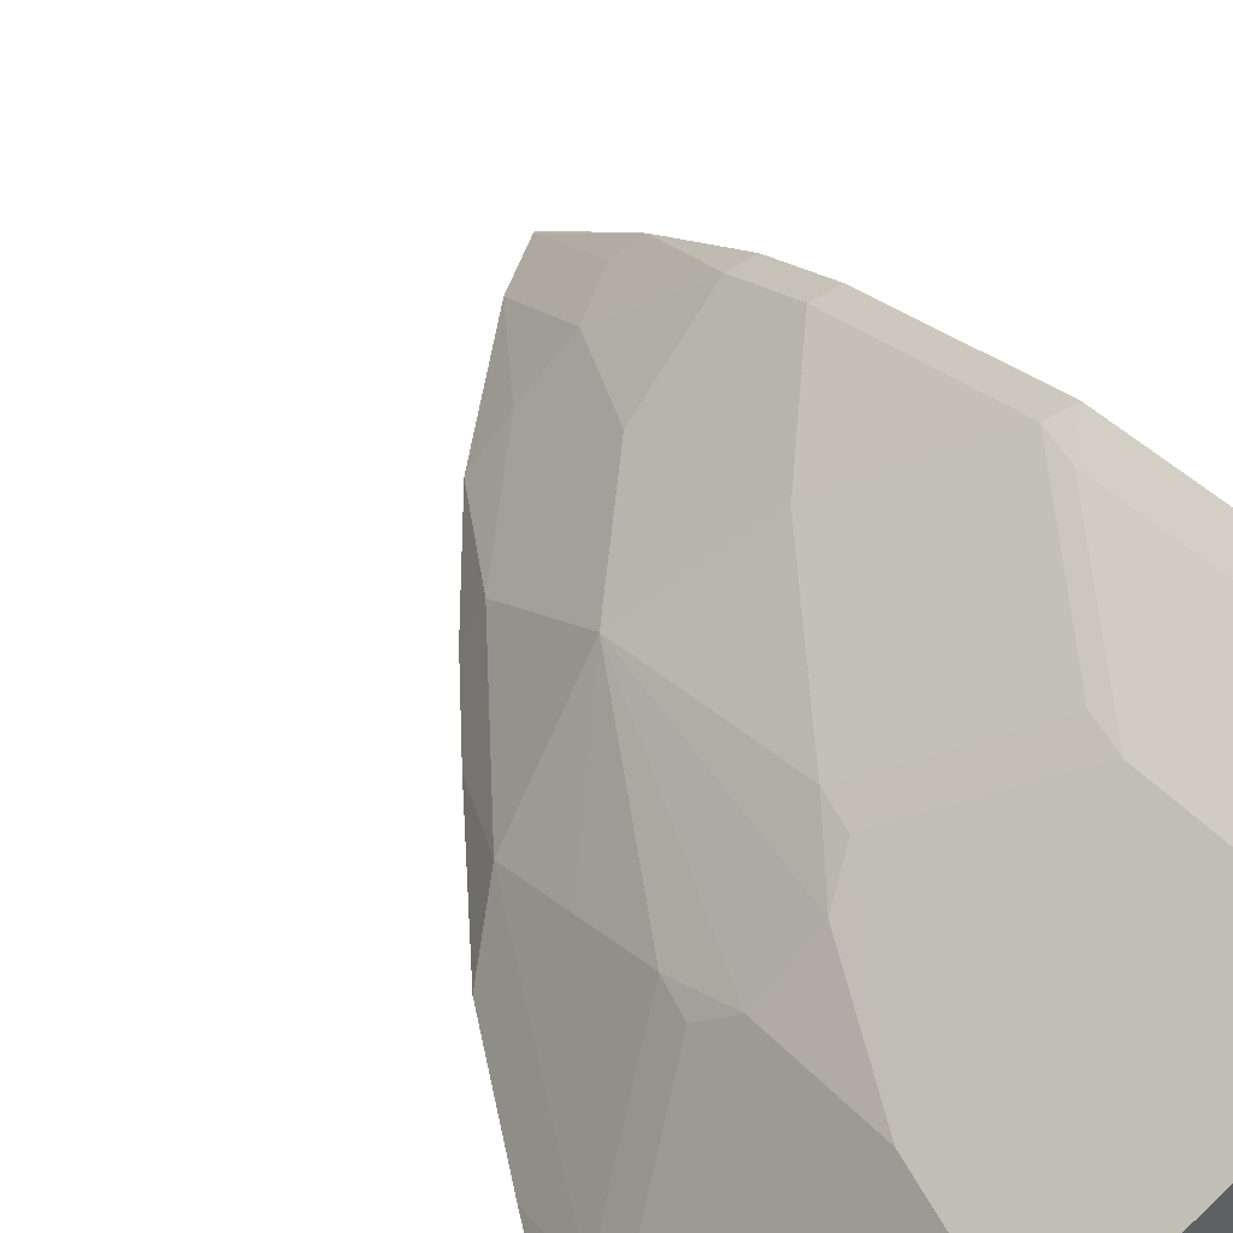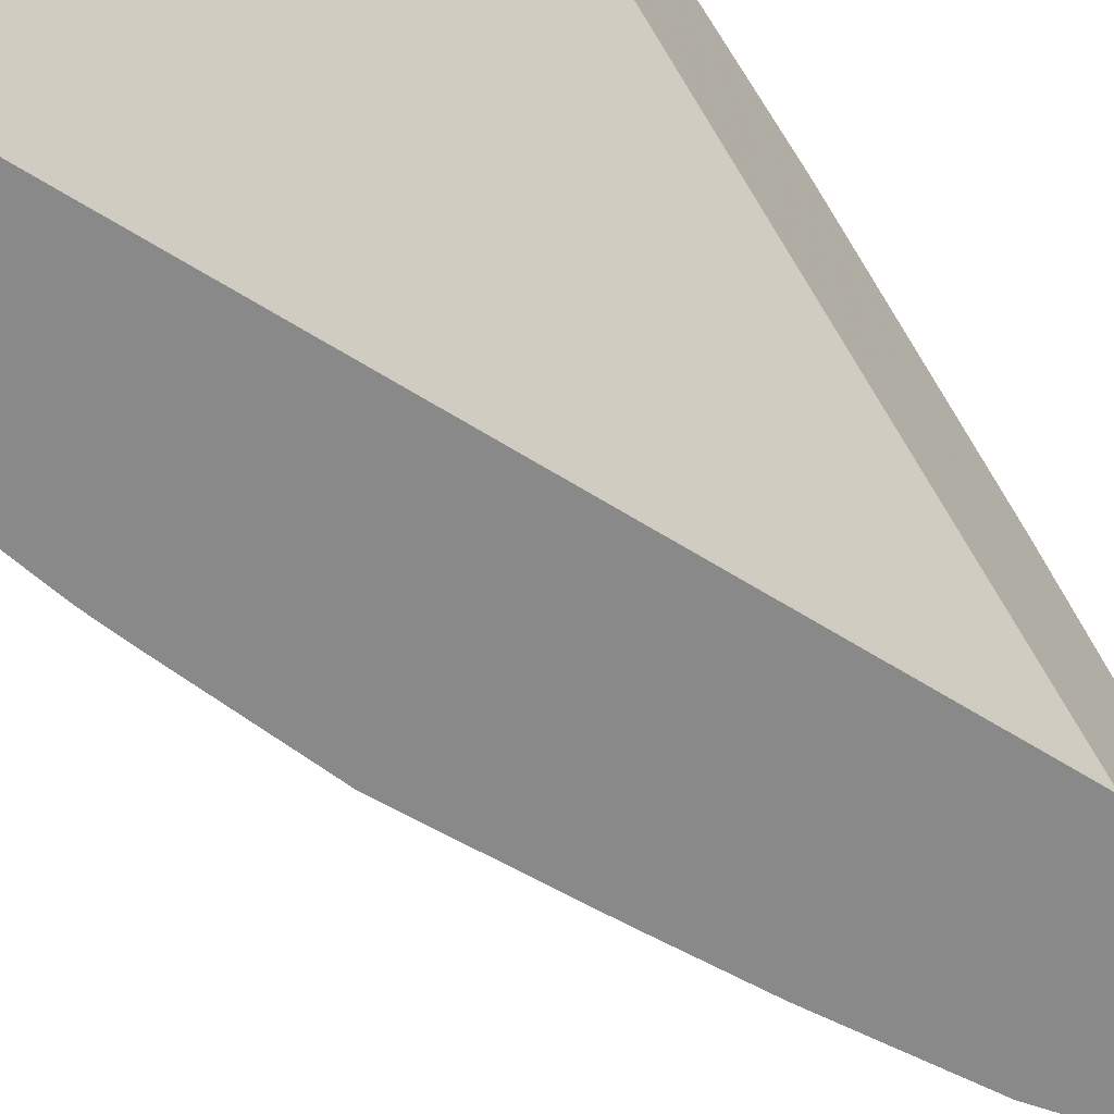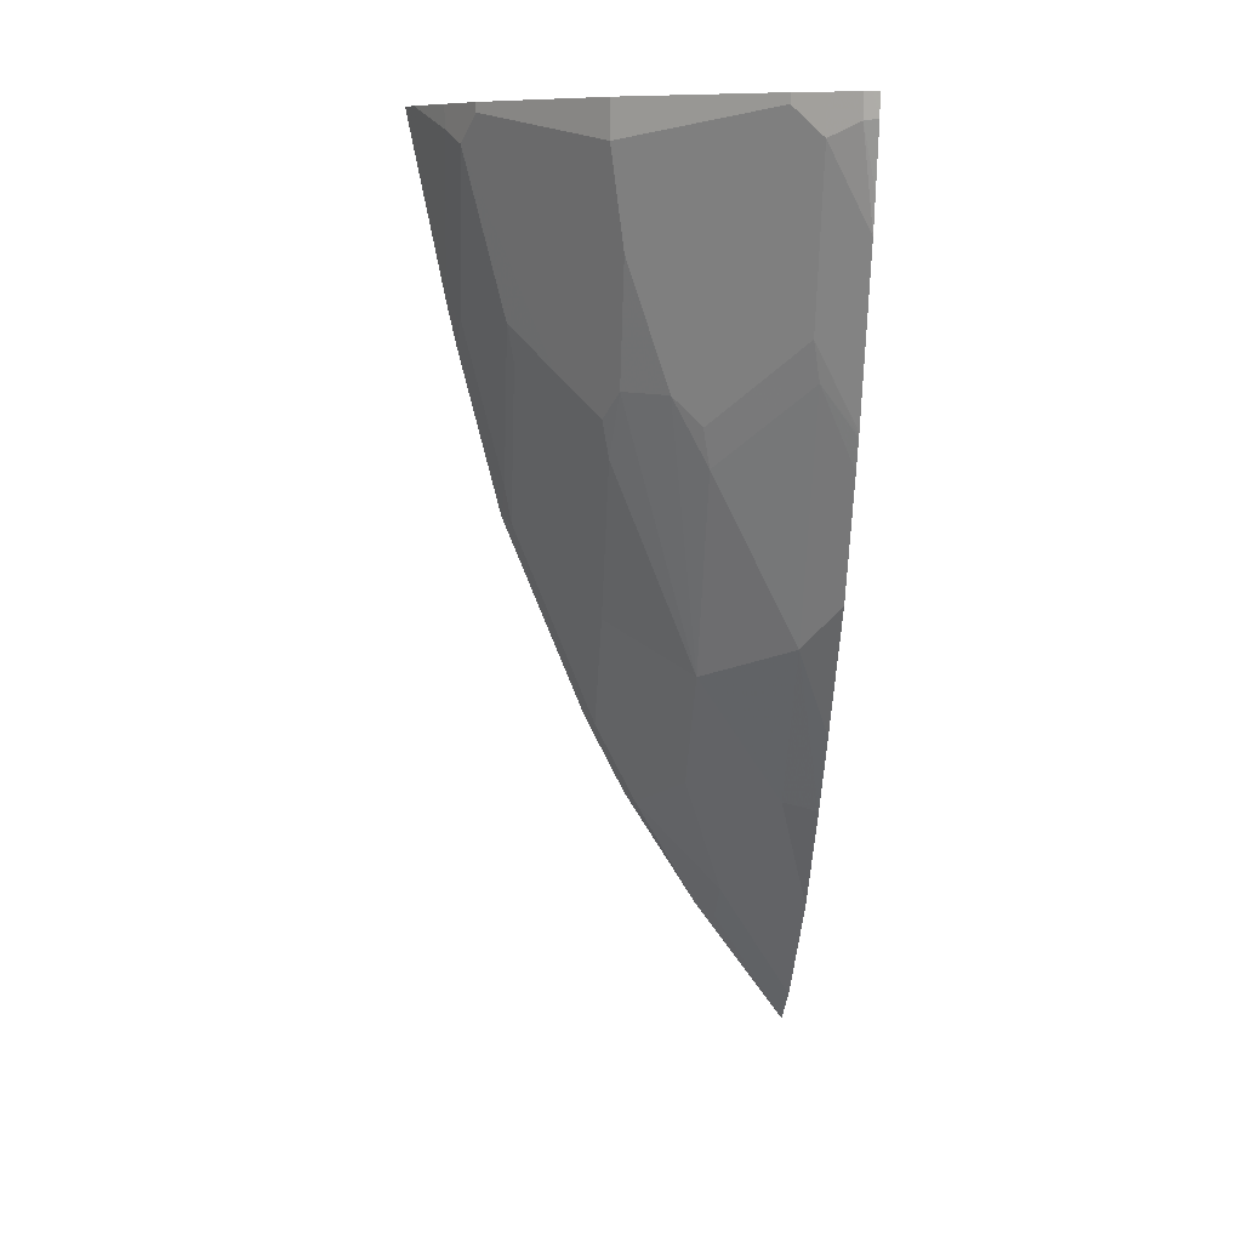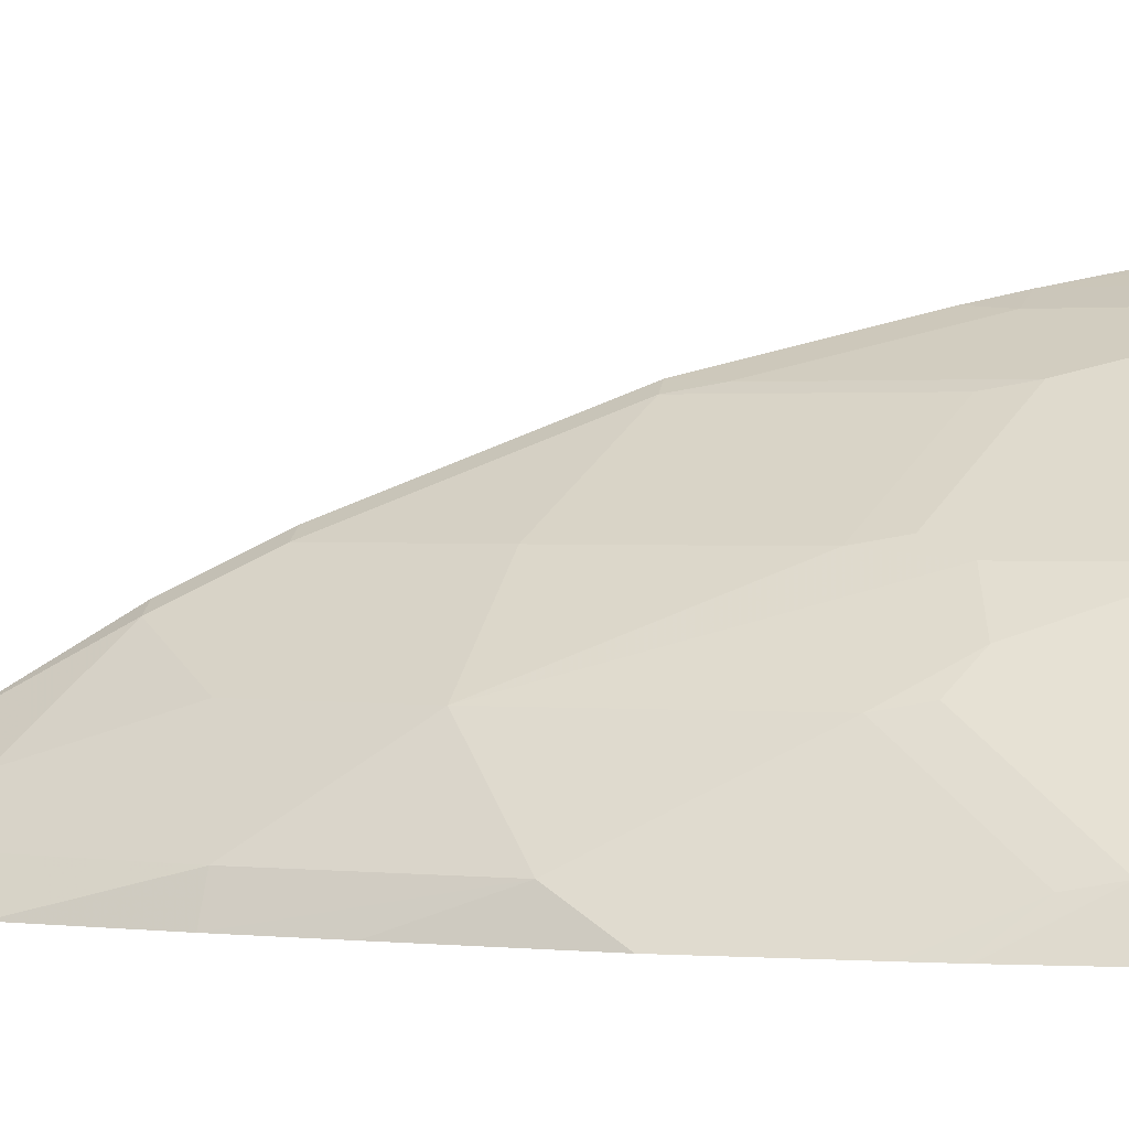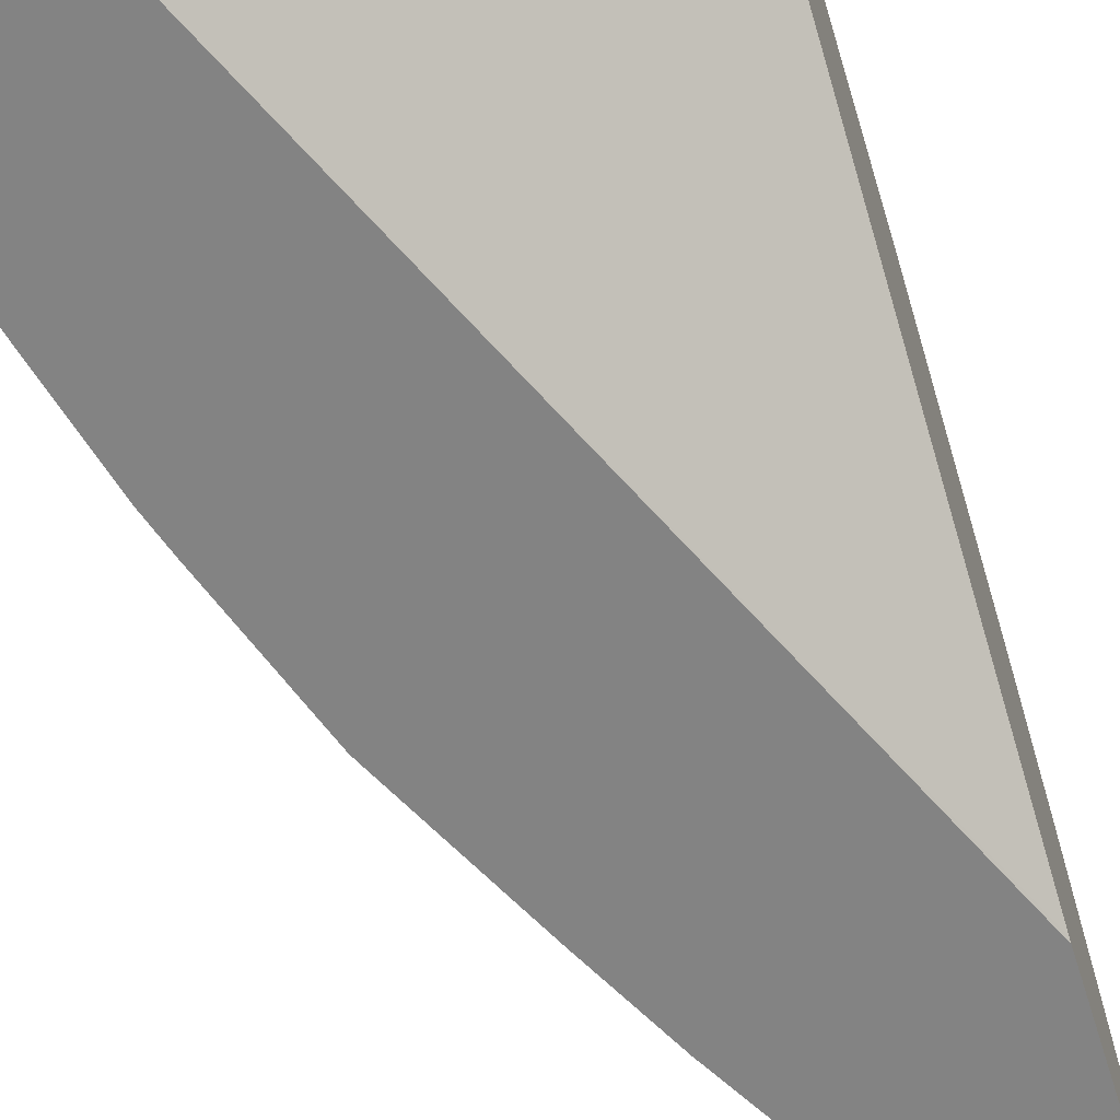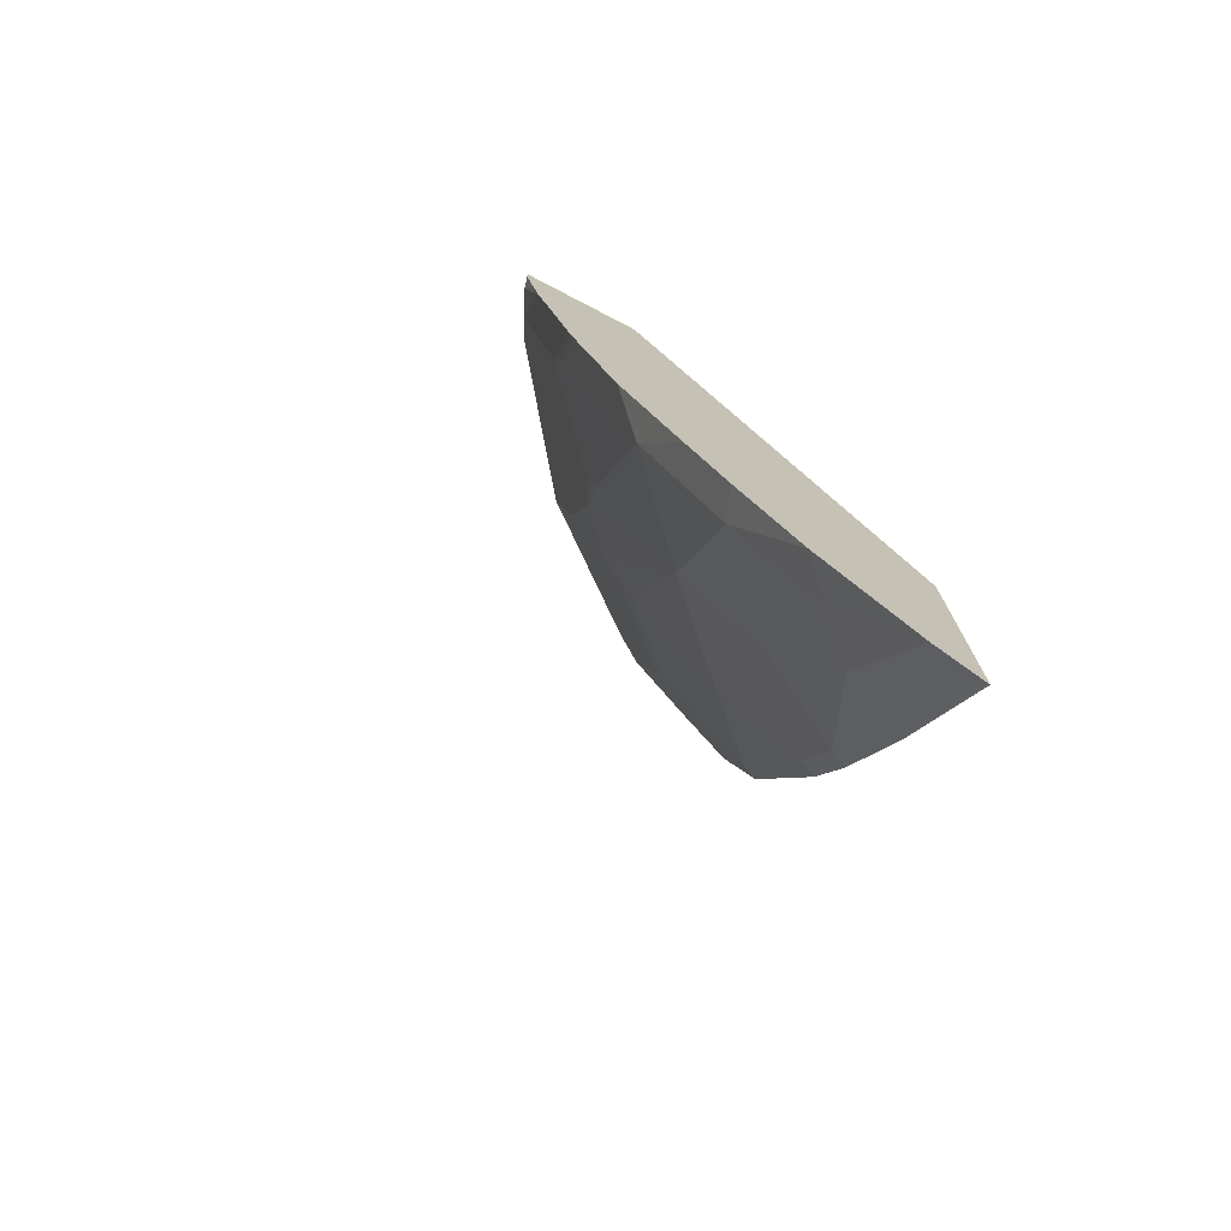
<metadata>
{"format":"obj","ext":"obj","renderer":"f3d","projection":"perspective","resolution":1024,"background":"white","views":[{"elev":44.7,"azim":151.0,"up":"+Z"},{"elev":-63.0,"azim":-145.8,"up":"+Z"},{"elev":10.8,"azim":84.6,"up":"+Y"},{"elev":1.2,"azim":86.5,"up":"+Z"},{"elev":-61.0,"azim":-162.7,"up":"+Z"},{"elev":-75.1,"azim":152.6,"up":"+Y"}]}
</metadata>
<code>
v 0.2562 -0.5146 0.3082
v 0.2583 -0.5139 0.3082
v 0.2562 -0.5134 0.3093
v 0.2562 -0.2919 0.3082
v 0.2902 -0.4821 0.3082
v 0.3022 -0.3897 0.3659
v 0.2704 -0.4215 0.3659
v 0.2562 -0.4144 0.3801
v 0.2562 -0.289 0.3093
v 0.4734 0.2087 0.3082
v 0.3598 -0.3866 0.3082
v 0.334 -0.3897 0.334
v 0.2704 -0.326 0.4295
v 0.3658 -0.2942 0.3659
v 0.334 -0.2942 0.3977
v 0.2562 -0.3225 0.4366
v 0.2562 0.2087 0.5052
v 0.5751 0.2087 0.3082
v 0.4081 -0.2989 0.3082
v 0.3977 -0.2942 0.334
v 0.2704 -0.2624 0.4613
v 0.3977 -0.1988 0.3977
v 0.334 -0.167 0.4613
v 0.2562 -0.2588 0.4683
v 0.2562 0.2087 0.6006
v 0.5737 0.2087 0.3136
v 0.5751 0.192 0.3082
v 0.4399 -0.2352 0.3082
v 0.4612 -0.167 0.334
v 0.2704 -0.1034 0.5249
v 0.2562 -0.09987 0.532
v 0.4612 -0.1034 0.3659
v 0.4612 -0.03983 0.3977
v 0.456 0.01058 0.4242
v 0.4241 0.01058 0.456
v 0.3977 -0.03983 0.4613
v 0.3022 -0.03983 0.5249
v 0.2729 0.2087 0.5941
v 0.2562 0.06276 0.5717
v 0.5726 0.2087 0.3181
v 0.5726 0.1908 0.3181
v 0.5671 0.1464 0.3082
v 0.49 -0.1307 0.3082
v 0.4931 -0.07162 0.334
v 0.2757 -0.07424 0.5302
v 0.2562 -0.09739 0.5326
v 0.4931 -0.007971 0.3659
v 0.4665 -0.01066 0.4029
v 0.4878 0.04237 0.3924
v 0.456 0.106 0.456
v 0.403 -0.01066 0.4665
v 0.3712 0.0212 0.4984
v 0.334 0.02382 0.5249
v 0.3393 0.05299 0.5302
v 0.3075 -0.01066 0.5302
v 0.3181 0.1908 0.5726
v 0.3181 0.2087 0.5726
v 0.2863 0.1272 0.5726
v 0.2562 0.02984 0.5644
v 0.2757 0.05299 0.562
v 0.5637 0.2087 0.3359
v 0.562 0.1802 0.3393
v 0.5622 0.1193 0.3082
v 0.5219 -0.0353 0.3082
v 0.5249 0.02382 0.334
v 0.5302 0.05299 0.3393
v 0.5302 0.1484 0.3711
v 0.5196 0.1696 0.3924
v 0.3605 0.07416 0.5196
v 0.4665 0.1802 0.4665
v 0.3923 0.1696 0.5196
v 0.3393 0.1802 0.562
v 0.3359 0.2087 0.5637
v 0.562 0.2087 0.3393
v 0.5514 0.2015 0.3605
v 0.5303 -0.007971 0.3082
v 0.5292 -0.01179 0.3082
v 0.5298 -0.009882 0.3082
v 0.4665 0.2087 0.4665
v 0.3605 0.2015 0.5514
v 0.3605 0.2087 0.5514
v 0.5514 0.2087 0.3605
f 37 55 45
f 37 54 55
f 38 56 57
f 38 39 58
f 38 58 56
f 39 59 60
f 40 61 41
f 44 65 47
f 41 62 63
f 41 63 42
f 43 64 65
f 43 65 44
f 45 55 60
f 45 60 59
f 37 53 54
f 45 59 46
f 41 61 62
f 36 53 37
f 31 45 46
f 36 51 52
f 47 65 66
f 28 43 29
f 29 43 44
f 29 44 32
f 30 37 45
f 30 45 31
f 32 44 33
f 36 52 53
f 33 44 47
f 33 48 34
f 34 48 49
f 34 49 68
f 34 68 50
f 34 50 35
f 35 51 36
f 35 50 51
f 33 47 48
f 47 66 48
f 68 75 70
f 49 66 67
f 62 66 63
f 63 66 76
f 64 77 65
f 65 77 78
f 65 78 66
f 66 78 76
f 69 71 72
f 62 67 66
f 70 75 82
f 70 79 81
f 70 81 80
f 70 80 71
f 71 80 72
f 72 80 73
f 73 80 81
f 27 41 42
f 70 82 79
f 62 68 67
f 62 75 68
f 62 82 75
f 49 67 68
f 50 69 51
f 50 68 70
f 50 70 71
f 50 71 69
f 51 69 52
f 52 54 53
f 52 69 54
f 54 69 72
f 54 72 55
f 55 72 60
f 56 72 73
f 56 73 57
f 56 58 72
f 58 60 72
f 61 74 62
f 62 74 82
f 48 66 49
f 26 41 27
f 39 60 58
f 25 39 38
f 1 43 28
f 1 28 19
f 1 19 11
f 1 11 5
f 1 5 2
f 2 5 6
f 2 6 7
f 1 64 43
f 2 7 8
f 4 9 10
f 5 11 12
f 5 12 6
f 6 13 8
f 6 8 7
f 6 12 20
f 6 20 14
f 2 8 3
f 1 78 77
f 1 76 78
f 1 63 76
f 1 2 3
f 1 3 8
f 1 8 16
f 1 16 24
f 1 24 31
f 1 31 46
f 1 46 59
f 1 59 39
f 1 39 25
f 1 25 17
f 1 17 9
f 1 9 4
f 1 4 10
f 1 10 18
f 1 18 27
f 1 27 42
f 1 42 63
f 6 14 22
f 6 22 15
f 1 77 64
f 8 13 16
f 15 23 21
f 16 21 24
f 18 26 27
f 19 28 29
f 19 29 20
f 20 29 22
f 21 23 30
f 21 30 31
f 21 31 24
f 22 29 32
f 22 32 33
f 22 33 34
f 22 34 35
f 22 35 36
f 22 36 23
f 23 36 37
f 6 15 13
f 15 22 23
f 14 20 22
f 23 37 30
f 10 73 81
f 9 17 10
f 10 17 25
f 10 25 38
f 10 38 57
f 10 57 73
f 13 21 16
f 10 81 79
f 10 82 74
f 10 79 82
f 10 74 61
f 10 61 40
f 10 40 26
f 10 26 18
f 11 19 20
f 11 20 12
f 13 15 21
f 26 40 41

</code>
